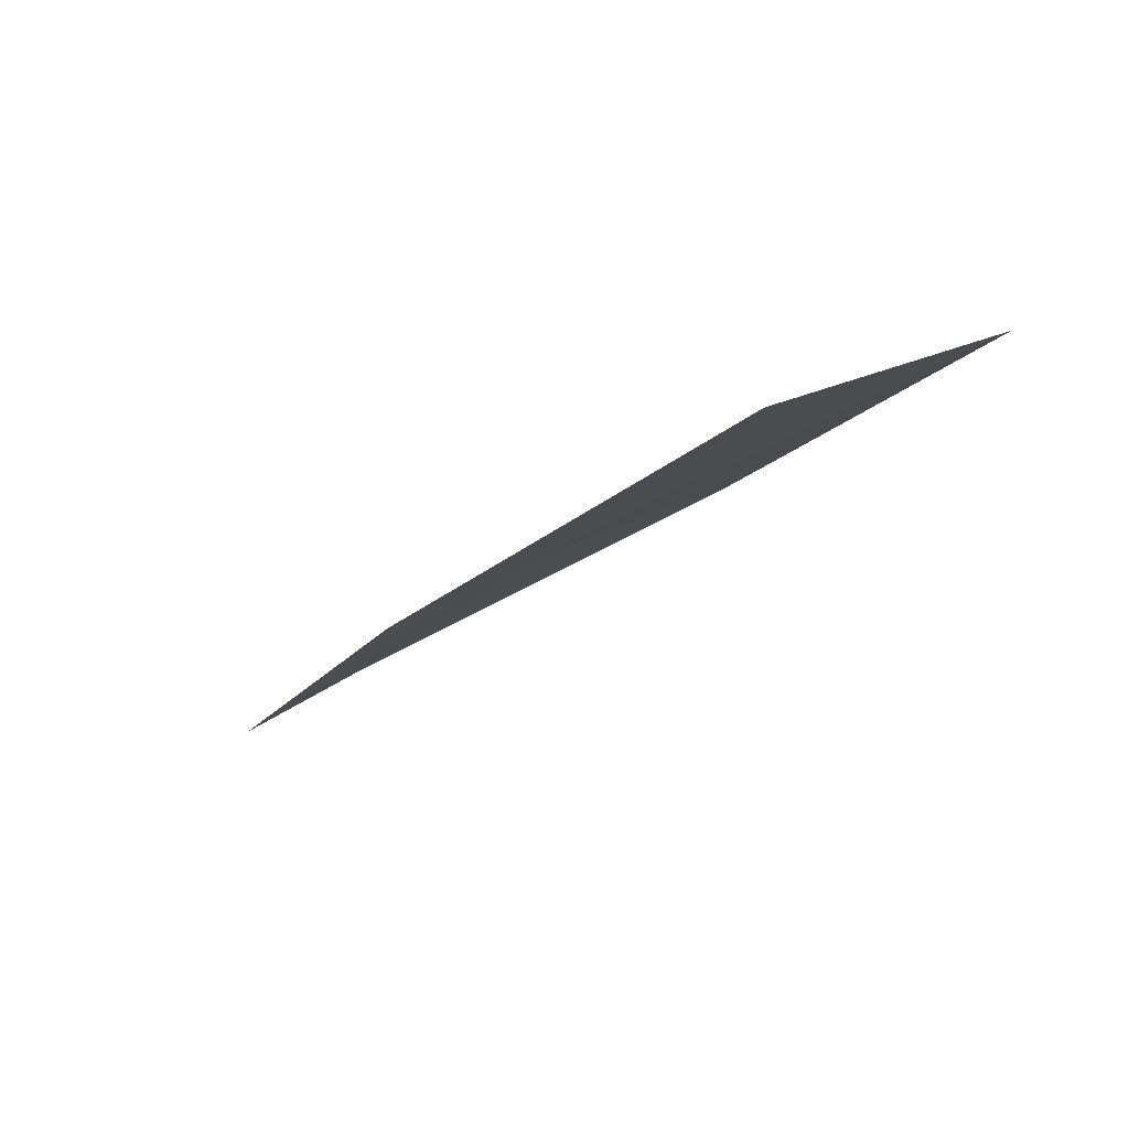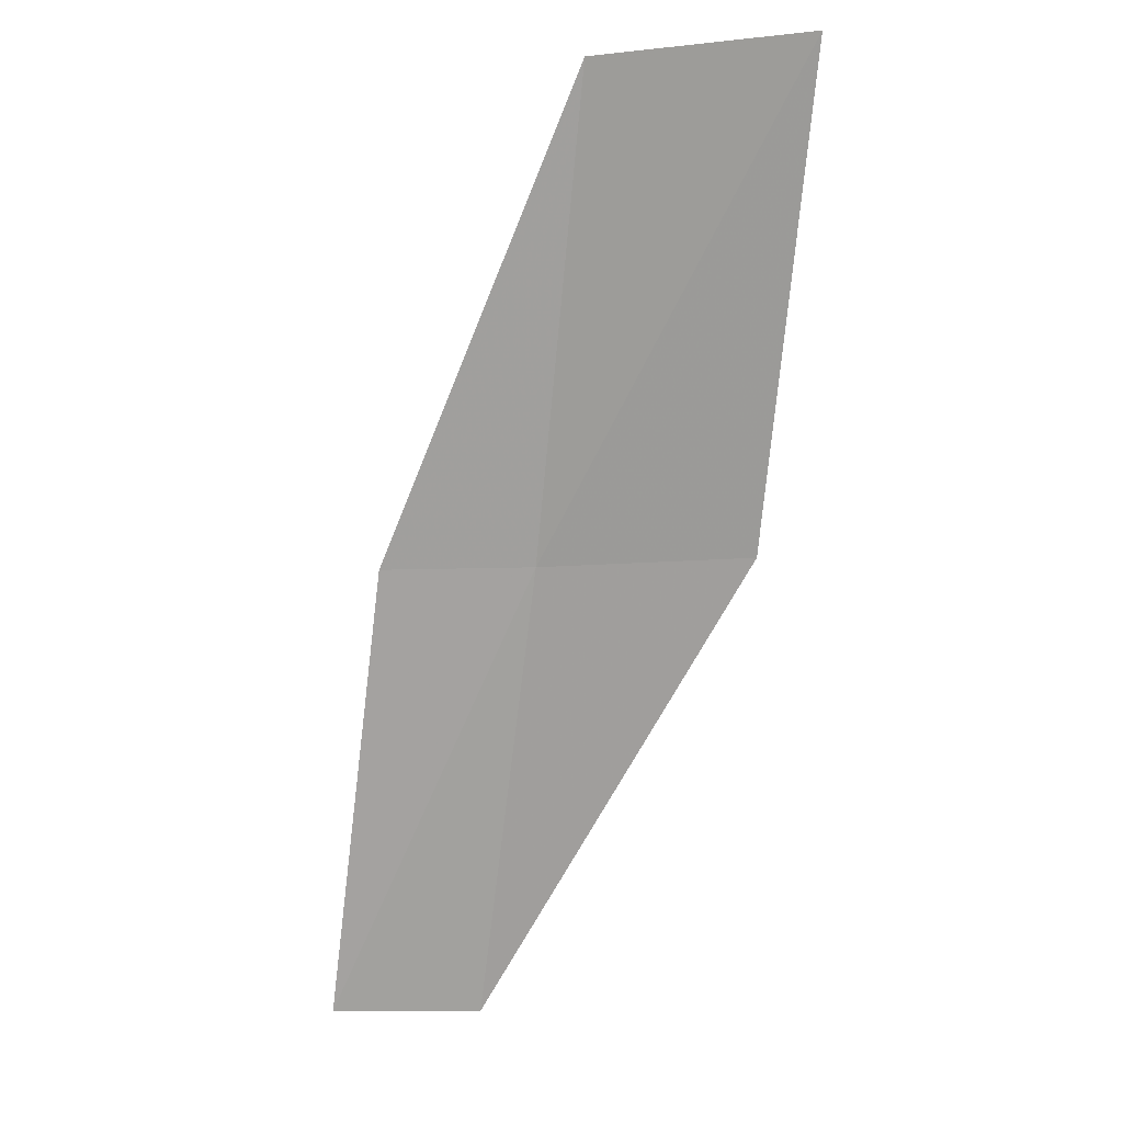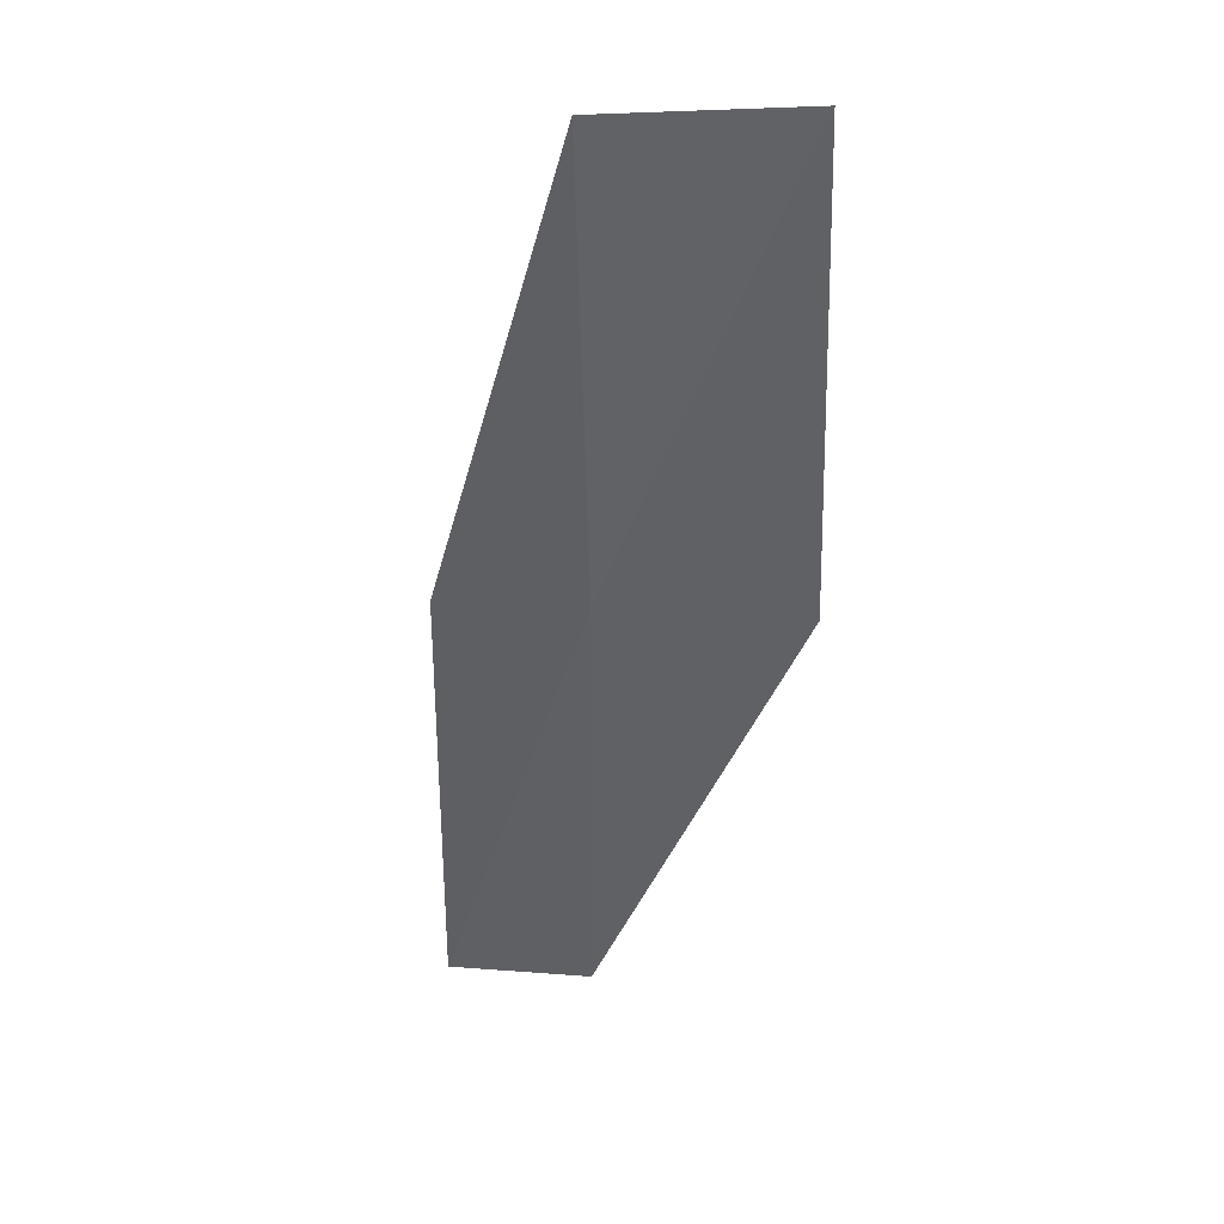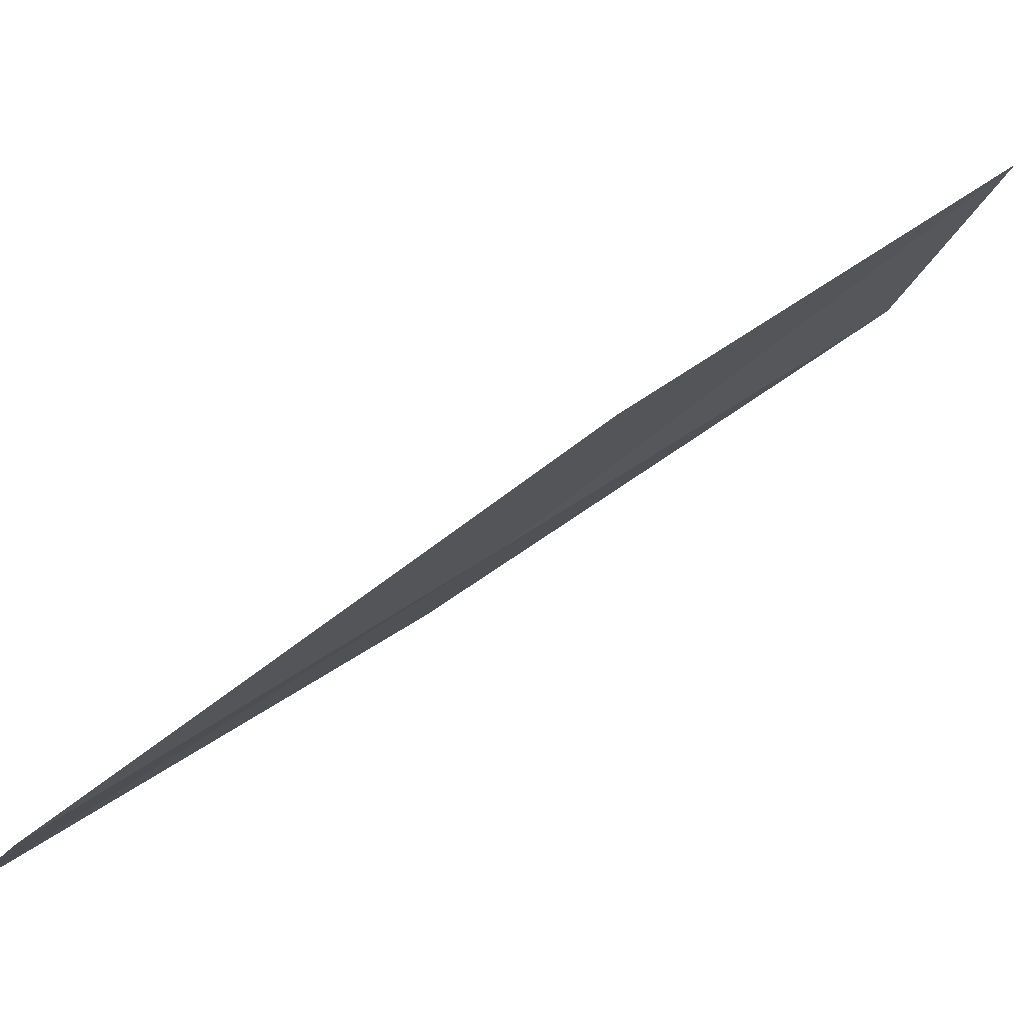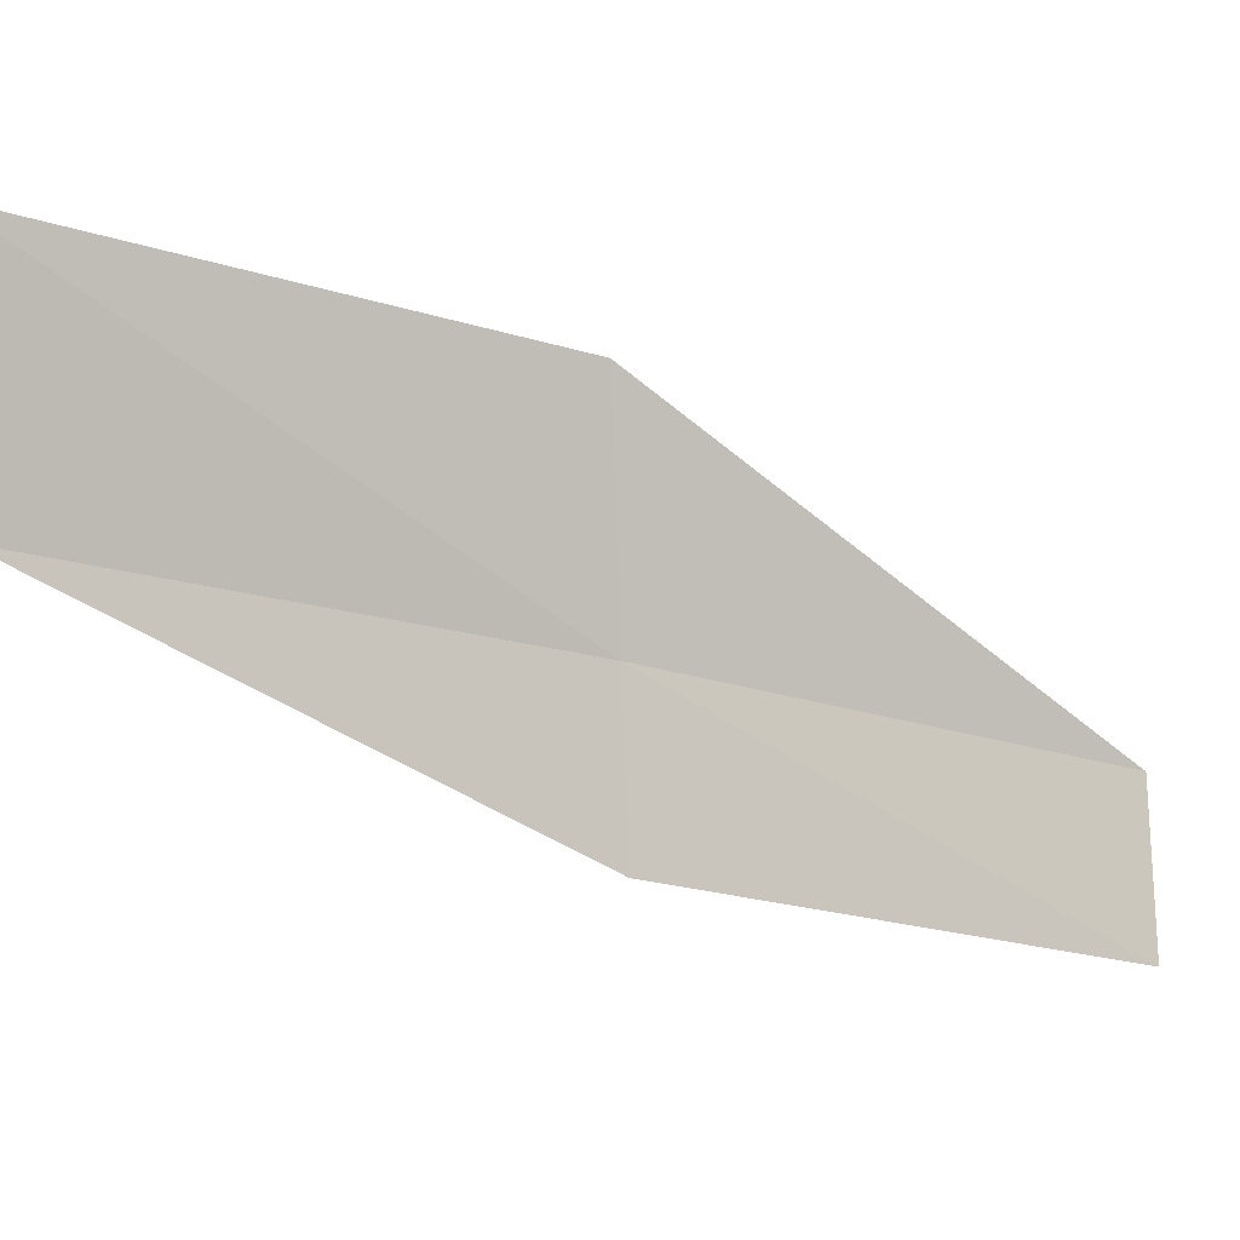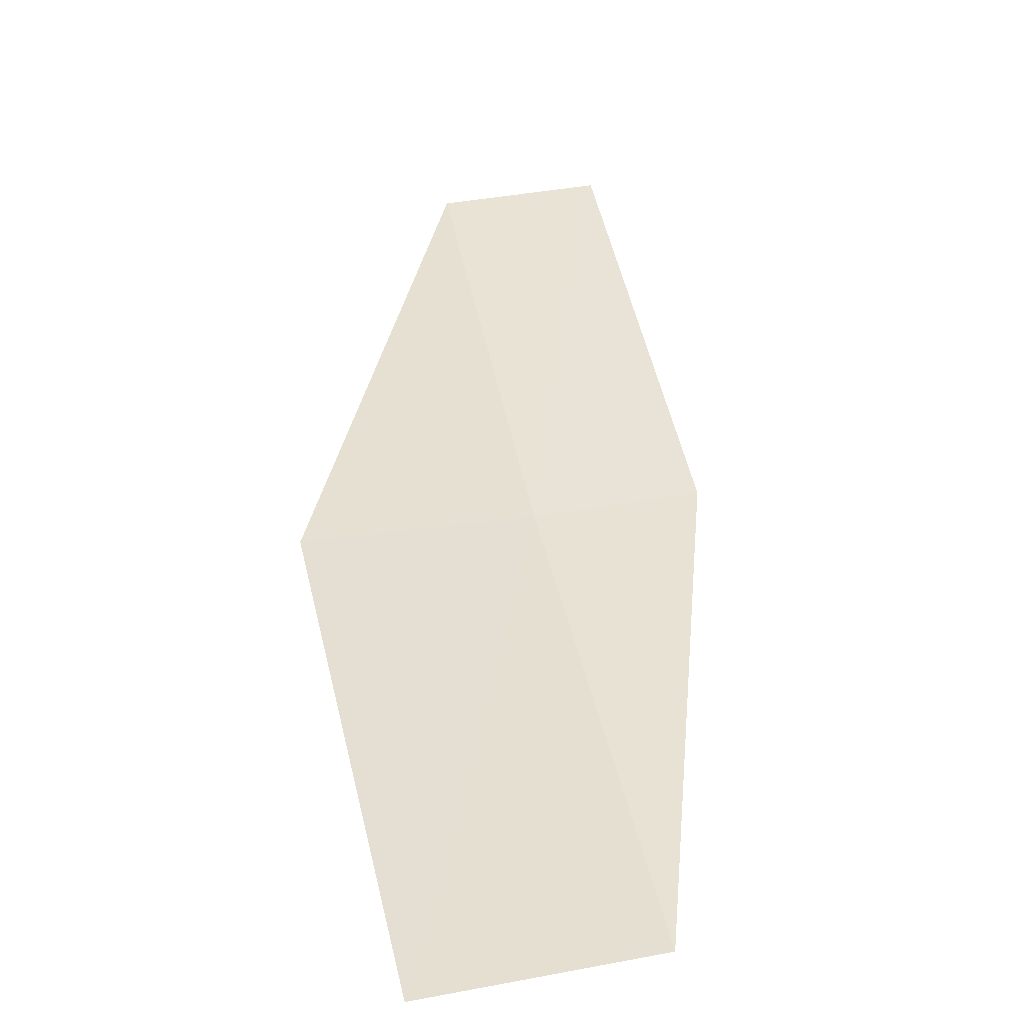
<metadata>
{"format":"obj","ext":"obj","renderer":"f3d","projection":"perspective","resolution":1024,"background":"white","views":[{"elev":51.8,"azim":133.0,"up":"+Z"},{"elev":-13.3,"azim":169.0,"up":"+Z"},{"elev":7.6,"azim":-178.2,"up":"+Z"},{"elev":-9.7,"azim":-117.5,"up":"+Y"},{"elev":68.2,"azim":87.8,"up":"+Y"},{"elev":73.4,"azim":-13.2,"up":"+Y"}]}
</metadata>
<code>
v -23.85 -0.3022 12
v -24.81 0.08176 12
v -23.8 -1.55 10
v -23.08 -1.707 10
v -23.13 -0.497 12
v -24.78 1.38 14
v -23.83 0.9464 14
f 1 2 3
f 1 3 4
f 1 4 5
f 1 6 2
f 1 7 6
f 1 5 7

</code>
